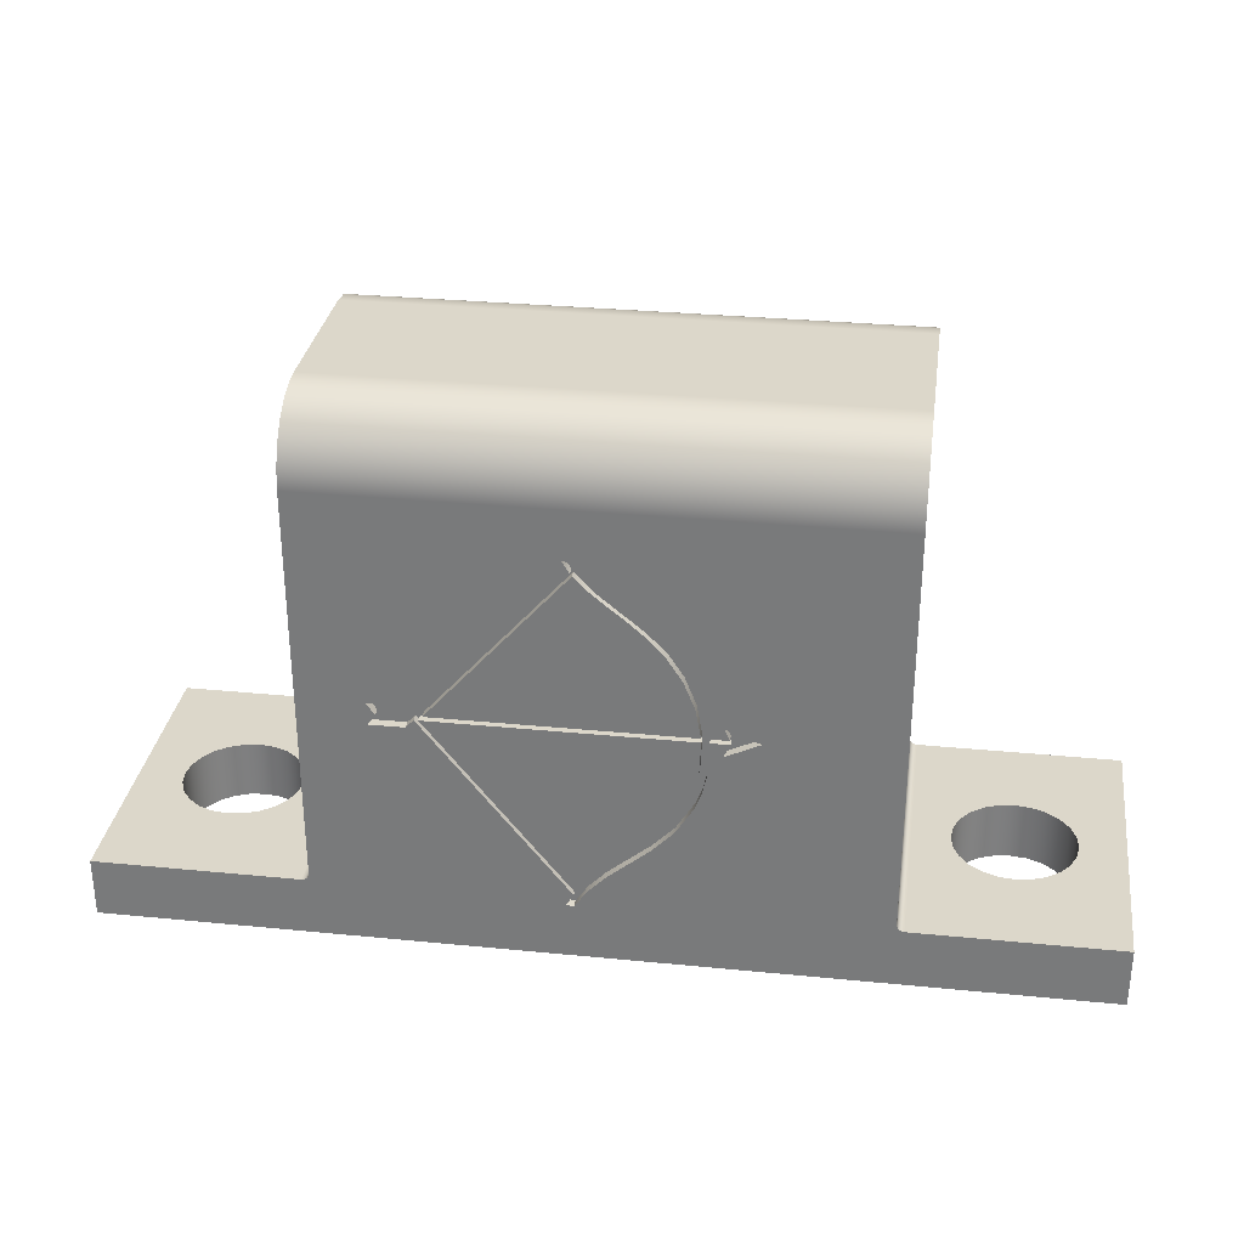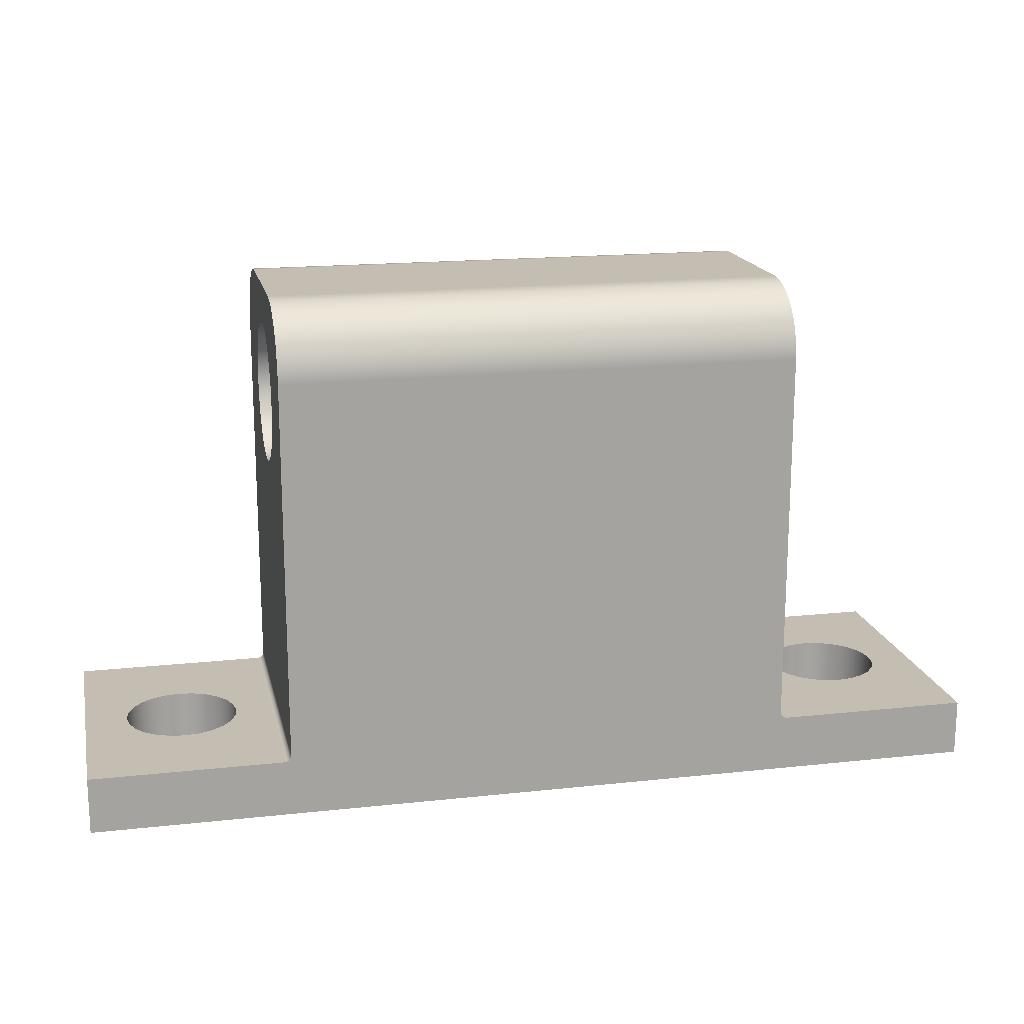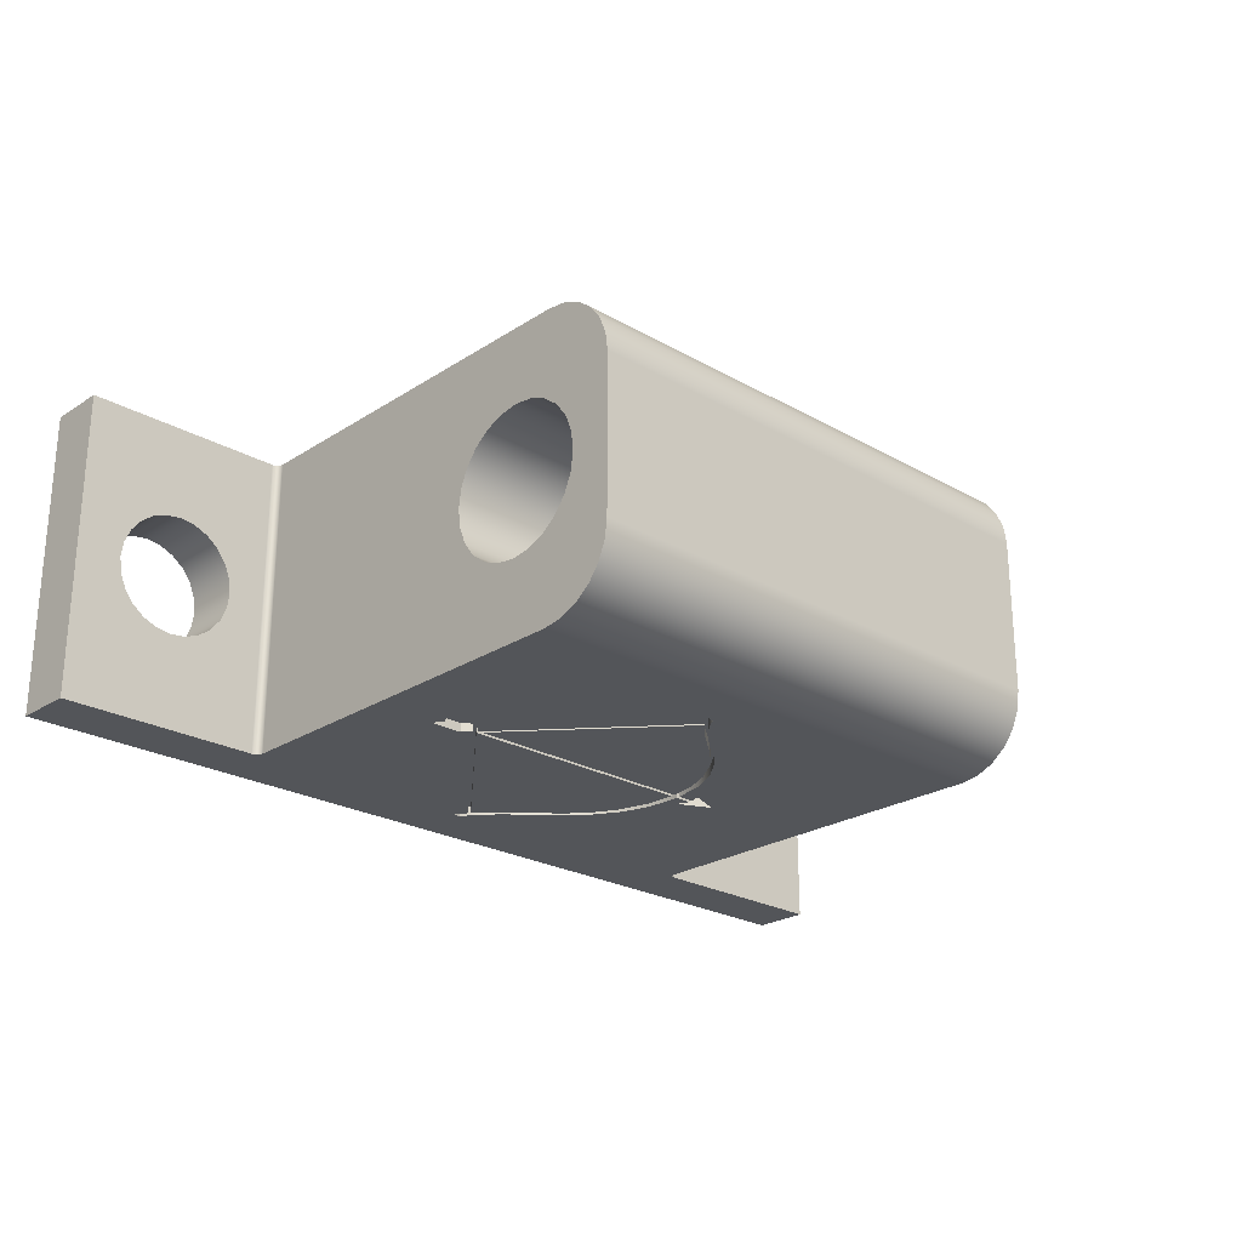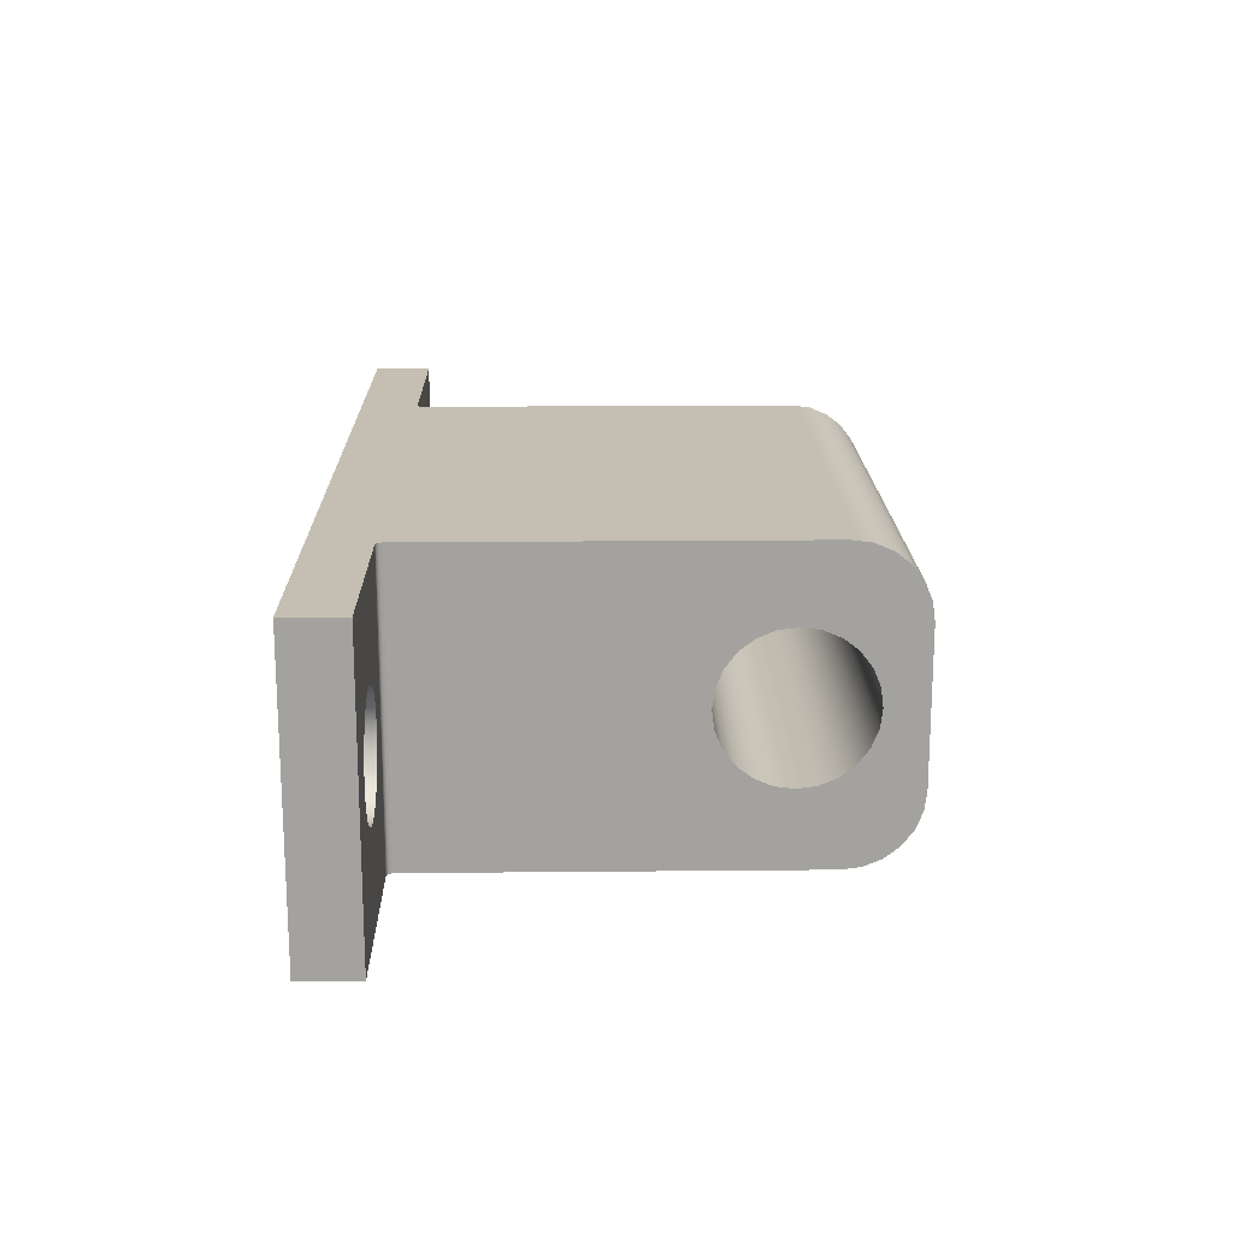
<metadata>
{"format":"obj","ext":"obj","renderer":"f3d","projection":"perspective","resolution":1024,"background":"white","views":[{"elev":30.7,"azim":8.1,"up":"+Z"},{"elev":17.2,"azim":167.7,"up":"+Z"},{"elev":-24.1,"azim":-43.3,"up":"+Y"},{"elev":17.6,"azim":-91.1,"up":"+Y"}]}
</metadata>
<code>
g Body1
v 25 7.7 18
v 7 7.7 18
v 7 2.5 18
v 25 2.5 18
v 7 8.347 17.91
v 7 8.95 17.67
v 7 9.468 17.27
v 7 9.865 16.75
v 7 10.11 16.15
v 7 10.2 15.5
v 7 10.2 2.25
v 7 0 2.25
v 7 0 15.5
v 7 0.08518 16.15
v 7 0.3349 16.75
v 7 0.7322 17.27
v 7 1.25 17.67
v 7 1.853 17.91
v 7 2.6 14.1
v 7 2.685 13.45
v 7 2.935 12.85
v 7 3.332 12.33
v 7 3.85 11.93
v 7 4.453 11.69
v 7 5.1 11.6
v 7 5.747 11.69
v 7 6.35 11.93
v 7 6.868 12.33
v 7 7.265 12.85
v 7 7.515 13.45
v 7 7.6 14.1
v 7 7.515 14.75
v 7 7.265 15.35
v 7 6.868 15.87
v 7 6.35 16.27
v 7 5.747 16.51
v 7 5.1 16.6
v 7 4.453 16.51
v 7 3.85 16.27
v 7 3.332 15.87
v 7 2.935 15.35
v 7 2.685 14.75
v 10.7 0 8.198
v 19.04 0 8.198
v 19.04 0.3 8.198
v 10.7 0.3 8.198
v 18.99 0 7.092
v 18.7 0 6.07
v 18.22 0 5.201
v 17.62 0 4.495
v 16.32 0 3.404
v 15.76 0 2.907
v 15.31 0 2.395
v 15.31 0.3 2.395
v 15.76 0.3 2.907
v 16.32 0.3 3.404
v 17.62 0.3 4.495
v 18.22 0.3 5.201
v 18.7 0.3 6.07
v 18.99 0.3 7.092
v 15.31 0 13.41
v 15.7 0 13.02
v 16.19 0 12.6
v 16.78 0 12.14
v 17.4 0 11.6
v 17.99 0 10.96
v 18.49 0 10.19
v 18.85 0 9.305
v 19.03 0 8.335
v 19.03 0.3 8.335
v 18.85 0.3 9.305
v 18.49 0.3 10.19
v 17.99 0.3 10.96
v 17.4 0.3 11.6
v 16.78 0.3 12.14
v 16.19 0.3 12.6
v 15.7 0.3 13.02
v 15.31 0.3 13.41
v 10.82 0 8.335
v 10.82 0.3 8.335
v 9.147 0 8.665
v 9.409 0 8.278
v 9.409 0.3 8.278
v 9.147 0.3 8.665
v 9.161 0 7.917
v 9.161 0.3 7.917
v 10.3 0 7.917
v 10.3 0.3 7.917
v 10.56 0 8.198
v 10.56 0.3 8.198
v 15.25 0 2.309
v 15.25 0.3 2.309
v 15.01 0 1.922
v 15.01 0.3 1.922
v 15.25 0 1.869
v 15.25 0.3 1.869
v 15.65 0 2.464
v 16.19 0 3.029
v 16.85 0 3.585
v 17.58 0 4.188
v 18.29 0 4.919
v 18.86 0 5.844
v 19.07 0 6.383
v 19.21 0 6.965
v 19.28 0 7.575
v 19.27 0 8.198
v 19.27 0.3 8.198
v 19.28 0.3 7.575
v 19.21 0.3 6.965
v 19.07 0.3 6.383
v 18.86 0.3 5.844
v 18.29 0.3 4.919
v 17.58 0.3 4.188
v 16.85 0.3 3.585
v 16.19 0.3 3.029
v 15.65 0.3 2.464
v 19.89 0 8.198
v 19.89 0.3 8.198
v 19.68 0 7.759
v 19.68 0.3 7.759
v 20.8 0 8.289
v 20.8 0.3 8.289
v 19.68 0 8.72
v 19.68 0.3 8.72
v 19.87 0 8.335
v 19.87 0.3 8.335
v 19.26 0 8.335
v 19.26 0.3 8.335
v 19.03 0 9.44
v 18.56 0 10.43
v 17.94 0 11.24
v 17.23 0 11.91
v 16.54 0 12.46
v 15.96 0 12.94
v 15.52 0 13.4
v 15.36 0 13.62
v 15.25 0 13.84
v 15.25 0.3 13.84
v 15.36 0.3 13.62
v 15.52 0.3 13.4
v 15.96 0.3 12.94
v 16.54 0.3 12.46
v 17.23 0.3 11.91
v 17.94 0.3 11.24
v 18.56 0.3 10.43
v 19.03 0.3 9.44
v 15.01 0 13.89
v 15.01 0.3 13.89
v 15.25 0 13.49
v 15.25 0.3 13.49
v 10.68 0 8.335
v 10.68 0.3 8.335
v 10.67 0 8.335
v 10.67 0.3 8.335
v 10.3 0 8.665
v 10.3 0.3 8.665
v 25 0 15.5
v 6.991 0 2.185
v 6.967 0 2.125
v 6.927 0 2.073
v 6.875 0 2.033
v 6.815 0 2.009
v 6.75 0 2
v 0 0 2
v 0 0 0
v 32 0 0
v 32 0 2
v 25.25 0 2
v 25.19 0 2.009
v 25.12 0 2.033
v 25.07 0 2.073
v 25.03 0 2.125
v 25.01 0 2.185
v 25 0 2.25
v 6.991 10.2 2.185
v 6.967 10.2 2.125
v 6.927 10.2 2.073
v 6.875 10.2 2.033
v 6.815 10.2 2.009
v 6.75 10.2 2
v 25.25 10.2 2
v 25.19 10.2 2.009
v 25.12 10.2 2.033
v 25.07 10.2 2.073
v 25.03 10.2 2.125
v 25.01 10.2 2.185
v 25 10.2 2.25
v 25 1.853 17.91
v 25 1.25 17.67
v 25 0.7322 17.27
v 25 0.3349 16.75
v 25 0.08518 16.15
v 25 10.2 15.5
v 25 10.11 16.15
v 25 9.865 16.75
v 25 9.468 17.27
v 25 8.95 17.67
v 25 8.347 17.91
v 25 2.6 14.1
v 25 2.685 14.75
v 25 2.935 15.35
v 25 3.332 15.87
v 25 3.85 16.27
v 25 4.453 16.51
v 25 5.1 16.6
v 25 5.747 16.51
v 25 6.35 16.27
v 25 6.868 15.87
v 25 7.265 15.35
v 25 7.515 14.75
v 25 7.6 14.1
v 25 7.515 13.45
v 25 7.265 12.85
v 25 6.868 12.33
v 25 6.35 11.93
v 25 5.747 11.69
v 25 5.1 11.6
v 25 4.453 11.69
v 25 3.85 11.93
v 25 3.332 12.33
v 25 2.935 12.85
v 25 2.685 13.45
v 0 10.2 2
v 5.5 5.1 2
v 5.432 4.582 2
v 5.232 4.1 2
v 4.914 3.686 2
v 4.5 3.368 2
v 4.018 3.168 2
v 3.5 3.1 2
v 2.982 3.168 2
v 2.5 3.368 2
v 2.086 3.686 2
v 1.768 4.1 2
v 1.568 4.582 2
v 1.5 5.1 2
v 1.568 5.618 2
v 1.768 6.1 2
v 2.086 6.514 2
v 2.5 6.832 2
v 2.982 7.032 2
v 3.5 7.1 2
v 4.018 7.032 2
v 4.5 6.832 2
v 4.914 6.514 2
v 5.232 6.1 2
v 5.432 5.618 2
v 32 10.2 2
v 30.5 5.1 2
v 30.43 4.582 2
v 30.23 4.1 2
v 29.91 3.686 2
v 29.5 3.368 2
v 29.02 3.168 2
v 28.5 3.1 2
v 27.98 3.168 2
v 27.5 3.368 2
v 27.09 3.686 2
v 26.77 4.1 2
v 26.57 4.582 2
v 26.5 5.1 2
v 26.57 5.618 2
v 26.77 6.1 2
v 27.09 6.514 2
v 27.5 6.832 2
v 27.98 7.032 2
v 28.5 7.1 2
v 29.02 7.032 2
v 29.5 6.832 2
v 29.91 6.514 2
v 30.23 6.1 2
v 30.43 5.618 2
v 5.5 5.1 0
v 5.432 4.582 0
v 5.232 4.1 0
v 4.914 3.686 0
v 4.5 3.368 0
v 4.018 3.168 0
v 3.5 3.1 0
v 2.982 3.168 0
v 2.5 3.368 0
v 2.086 3.686 0
v 1.768 4.1 0
v 1.568 4.582 0
v 1.5 5.1 0
v 1.568 5.618 0
v 1.768 6.1 0
v 2.086 6.514 0
v 2.5 6.832 0
v 2.982 7.032 0
v 3.5 7.1 0
v 4.018 7.032 0
v 4.5 6.832 0
v 4.914 6.514 0
v 5.232 6.1 0
v 5.432 5.618 0
v 30.5 5.1 0
v 30.43 4.582 0
v 30.23 4.1 0
v 29.91 3.686 0
v 29.5 3.368 0
v 29.02 3.168 0
v 28.5 3.1 0
v 27.98 3.168 0
v 27.5 3.368 0
v 27.09 3.686 0
v 26.77 4.1 0
v 26.57 4.582 0
v 26.5 5.1 0
v 26.57 5.618 0
v 26.77 6.1 0
v 27.09 6.514 0
v 27.5 6.832 0
v 27.98 7.032 0
v 28.5 7.1 0
v 29.02 7.032 0
v 29.5 6.832 0
v 29.91 6.514 0
v 30.23 6.1 0
v 30.43 5.618 0
v 32 10.2 0
v 0 10.2 0
f 1 2 4
f 4 2 3
f 2 37 3
f 3 37 38
f 3 38 39
f 5 33 2
f 2 33 34
f 2 34 35
f 5 6 33
f 33 6 32
f 32 6 7
f 32 7 8
f 8 9 32
f 32 9 10
f 32 10 31
f 31 10 30
f 30 10 29
f 29 10 11
f 29 11 28
f 28 11 27
f 27 11 26
f 26 11 25
f 25 11 12
f 25 12 24
f 24 12 23
f 23 12 22
f 22 12 21
f 21 12 13
f 21 13 20
f 20 13 19
f 19 13 42
f 42 13 14
f 42 14 15
f 15 16 42
f 42 16 17
f 42 17 41
f 41 17 18
f 41 18 3
f 35 36 2
f 2 36 37
f 39 40 3
f 3 40 41
f 43 44 46
f 46 44 45
f 44 47 45
f 45 47 60
f 60 47 48
f 60 48 59
f 59 48 49
f 59 49 58
f 58 49 50
f 58 50 57
f 57 50 51
f 57 51 56
f 56 51 52
f 56 52 55
f 55 52 53
f 55 53 54
f 53 43 54
f 54 43 46
f 61 62 78
f 78 62 77
f 77 62 63
f 77 63 76
f 76 63 64
f 76 64 75
f 75 64 65
f 75 65 74
f 74 65 66
f 74 66 73
f 73 66 67
f 73 67 72
f 72 67 68
f 72 68 71
f 71 68 69
f 71 69 70
f 69 79 70
f 70 79 80
f 79 61 80
f 80 61 78
f 81 82 84
f 84 82 83
f 82 85 83
f 83 85 86
f 85 87 86
f 86 87 88
f 87 89 88
f 88 89 90
f 89 91 90
f 90 91 92
f 91 93 92
f 92 93 94
f 93 95 94
f 94 95 96
f 95 97 96
f 96 97 116
f 116 97 98
f 116 98 115
f 115 98 99
f 115 99 114
f 114 99 100
f 114 100 113
f 113 100 101
f 113 101 112
f 112 101 102
f 112 102 111
f 111 102 103
f 111 103 110
f 110 103 104
f 110 104 109
f 109 104 105
f 109 105 108
f 108 105 106
f 108 106 107
f 106 117 107
f 107 117 118
f 117 119 118
f 118 119 120
f 119 121 120
f 120 121 122
f 121 123 122
f 122 123 124
f 123 125 124
f 124 125 126
f 125 127 126
f 126 127 128
f 127 129 128
f 128 129 146
f 146 129 130
f 146 130 145
f 145 130 131
f 145 131 144
f 144 131 132
f 144 132 143
f 143 132 133
f 143 133 142
f 142 133 134
f 142 134 141
f 141 134 135
f 141 135 140
f 140 135 136
f 140 136 139
f 139 136 137
f 139 137 138
f 137 147 138
f 138 147 148
f 147 149 148
f 148 149 150
f 149 151 150
f 150 151 152
f 151 153 152
f 152 153 154
f 153 155 154
f 154 155 156
f 155 81 156
f 156 81 84
f 78 150 80
f 80 150 152
f 80 152 46
f 46 152 154
f 46 154 90
f 90 154 156
f 90 156 88
f 88 156 83
f 88 83 86
f 77 140 78
f 78 140 139
f 78 139 150
f 150 139 138
f 150 138 148
f 140 77 141
f 141 77 76
f 141 76 142
f 142 76 75
f 142 75 143
f 143 75 74
f 143 74 144
f 144 74 73
f 144 73 145
f 145 73 72
f 145 72 146
f 146 72 71
f 146 71 128
f 128 71 70
f 128 70 45
f 45 70 80
f 45 80 46
f 46 92 54
f 54 92 116
f 54 116 55
f 55 116 115
f 55 115 56
f 56 115 114
f 56 114 57
f 57 114 113
f 57 113 112
f 60 108 45
f 45 108 107
f 45 107 128
f 128 107 126
f 126 107 118
f 126 118 122
f 122 118 120
f 59 110 60
f 60 110 109
f 60 109 108
f 110 59 111
f 111 59 58
f 111 58 112
f 112 58 57
f 156 84 83
f 90 92 46
f 94 96 92
f 92 96 116
f 122 124 126
f 82 81 85
f 85 81 12
f 85 12 87
f 87 12 91
f 87 91 89
f 155 149 81
f 81 149 13
f 81 13 12
f 153 151 155
f 155 151 149
f 149 147 13
f 13 147 157
f 157 147 137
f 157 137 136
f 136 135 157
f 157 135 134
f 157 134 133
f 133 132 157
f 157 132 131
f 157 131 130
f 157 130 121
f 121 130 129
f 121 129 123
f 123 129 127
f 123 127 125
f 119 104 121
f 121 104 103
f 121 103 174
f 174 103 102
f 174 102 101
f 117 106 119
f 119 106 105
f 119 105 104
f 101 100 174
f 174 100 99
f 174 99 98
f 174 98 173
f 173 98 97
f 173 97 172
f 172 97 95
f 172 95 171
f 171 95 170
f 170 95 169
f 169 95 166
f 169 166 168
f 168 166 167
f 93 162 95
f 95 162 165
f 95 165 166
f 91 12 93
f 93 12 158
f 93 158 159
f 159 160 93
f 93 160 161
f 93 161 162
f 162 163 165
f 165 163 164
f 174 157 121
f 69 68 79
f 79 68 67
f 79 67 66
f 66 65 79
f 79 65 64
f 79 64 63
f 63 62 79
f 79 62 61
f 180 163 179
f 179 163 162
f 179 162 178
f 178 162 161
f 178 161 177
f 177 161 160
f 177 160 176
f 176 160 159
f 176 159 175
f 175 159 158
f 175 158 11
f 11 158 12
f 168 181 169
f 169 181 182
f 169 182 170
f 170 182 183
f 170 183 171
f 171 183 184
f 171 184 172
f 172 184 185
f 172 185 173
f 173 185 186
f 173 186 174
f 174 186 187
f 4 205 1
f 1 205 206
f 1 206 207
f 188 201 4
f 4 201 202
f 4 202 203
f 188 189 201
f 201 189 200
f 200 189 190
f 200 190 191
f 191 192 200
f 200 192 157
f 200 157 199
f 199 157 222
f 222 157 221
f 221 157 174
f 221 174 220
f 220 174 219
f 219 174 218
f 218 174 217
f 217 174 187
f 217 187 216
f 216 187 215
f 215 187 214
f 214 187 213
f 213 187 193
f 213 193 212
f 212 193 211
f 211 193 210
f 210 193 194
f 210 194 195
f 195 196 210
f 210 196 197
f 210 197 209
f 209 197 198
f 209 198 1
f 203 204 4
f 4 204 205
f 207 208 1
f 1 208 209
f 193 10 194
f 194 10 9
f 194 9 195
f 195 9 8
f 195 8 196
f 196 8 7
f 196 7 197
f 197 7 6
f 197 6 198
f 198 6 5
f 198 5 1
f 1 5 2
f 13 157 14
f 14 157 192
f 14 192 15
f 15 192 191
f 15 191 16
f 16 191 190
f 16 190 17
f 17 190 189
f 17 189 18
f 18 189 188
f 18 188 3
f 3 188 4
f 42 200 19
f 19 200 199
f 19 199 20
f 20 199 222
f 20 222 21
f 21 222 221
f 21 221 22
f 22 221 220
f 22 220 23
f 23 220 219
f 23 219 24
f 24 219 218
f 24 218 25
f 25 218 217
f 25 217 26
f 26 217 216
f 26 216 27
f 27 216 215
f 27 215 28
f 28 215 214
f 28 214 29
f 29 214 213
f 29 213 30
f 30 213 212
f 30 212 31
f 31 212 211
f 31 211 32
f 32 211 210
f 32 210 33
f 33 210 209
f 33 209 34
f 34 209 208
f 34 208 35
f 35 208 207
f 35 207 36
f 36 207 206
f 36 206 37
f 37 206 205
f 37 205 38
f 38 205 204
f 38 204 39
f 39 204 203
f 39 203 40
f 40 203 202
f 40 202 41
f 41 202 201
f 41 201 42
f 42 201 200
f 180 224 163
f 163 224 225
f 163 225 226
f 223 242 180
f 180 242 243
f 180 243 244
f 164 236 223
f 223 236 237
f 223 237 238
f 163 230 164
f 164 230 231
f 164 231 232
f 226 227 163
f 163 227 228
f 163 228 229
f 229 230 163
f 232 233 164
f 164 233 234
f 164 234 235
f 235 236 164
f 238 239 223
f 223 239 240
f 223 240 241
f 241 242 223
f 244 245 180
f 180 245 246
f 180 246 247
f 247 224 180
f 168 261 181
f 181 261 262
f 181 262 263
f 167 255 168
f 168 255 256
f 168 256 257
f 248 249 167
f 167 249 250
f 167 250 251
f 181 267 248
f 248 267 268
f 248 268 269
f 251 252 167
f 167 252 253
f 167 253 254
f 254 255 167
f 257 258 168
f 168 258 259
f 168 259 260
f 260 261 168
f 263 264 181
f 181 264 265
f 181 265 266
f 266 267 181
f 269 270 248
f 248 270 271
f 248 271 272
f 272 249 248
f 274 225 273
f 273 225 224
f 273 224 296
f 296 224 247
f 296 247 295
f 295 247 246
f 295 246 294
f 294 246 245
f 294 245 293
f 293 245 244
f 293 244 292
f 292 244 243
f 292 243 291
f 291 243 242
f 291 242 290
f 290 242 241
f 290 241 289
f 289 241 240
f 289 240 288
f 288 240 239
f 288 239 287
f 287 239 238
f 287 238 286
f 286 238 237
f 286 237 285
f 285 237 236
f 285 236 284
f 284 236 235
f 284 235 283
f 283 235 234
f 283 234 282
f 282 234 233
f 282 233 281
f 281 233 232
f 281 232 280
f 280 232 231
f 280 231 279
f 279 231 230
f 279 230 278
f 278 230 229
f 278 229 277
f 277 229 228
f 277 228 276
f 276 228 227
f 276 227 275
f 275 227 226
f 275 226 274
f 274 226 225
f 298 250 297
f 297 250 249
f 297 249 320
f 320 249 272
f 320 272 319
f 319 272 271
f 319 271 318
f 318 271 270
f 318 270 317
f 317 270 269
f 317 269 316
f 316 269 268
f 316 268 315
f 315 268 267
f 315 267 314
f 314 267 266
f 314 266 313
f 313 266 265
f 313 265 312
f 312 265 264
f 312 264 311
f 311 264 263
f 311 263 310
f 310 263 262
f 310 262 309
f 309 262 261
f 309 261 308
f 308 261 260
f 308 260 307
f 307 260 259
f 307 259 306
f 306 259 258
f 306 258 305
f 305 258 257
f 305 257 304
f 304 257 256
f 304 256 303
f 303 256 255
f 303 255 302
f 302 255 254
f 302 254 301
f 301 254 253
f 301 253 300
f 300 253 252
f 300 252 299
f 299 252 251
f 299 251 298
f 298 251 250
f 10 193 11
f 11 193 187
f 11 187 175
f 175 187 186
f 175 186 176
f 176 186 185
f 176 185 177
f 177 185 184
f 177 184 178
f 178 184 183
f 178 183 179
f 179 183 182
f 179 182 322
f 322 182 321
f 321 182 181
f 321 181 248
f 223 180 322
f 322 180 179
f 166 321 167
f 167 321 248
f 44 43 47
f 47 43 48
f 48 43 49
f 49 43 50
f 50 43 51
f 51 43 52
f 52 43 53
f 322 165 223
f 223 165 164
f 296 310 273
f 273 310 309
f 273 309 274
f 274 309 308
f 274 308 275
f 275 308 307
f 275 307 276
f 276 307 306
f 276 306 277
f 277 306 305
f 277 305 278
f 278 305 304
f 278 304 165
f 165 304 166
f 166 304 303
f 166 303 302
f 310 296 311
f 311 296 295
f 311 295 312
f 312 295 294
f 312 294 313
f 313 294 293
f 313 293 314
f 314 293 292
f 314 292 321
f 321 292 322
f 322 292 291
f 322 291 290
f 290 289 322
f 322 289 288
f 322 288 287
f 287 286 322
f 322 286 285
f 322 285 165
f 165 285 284
f 165 284 283
f 283 282 165
f 165 282 281
f 165 281 280
f 280 279 165
f 165 279 278
f 320 321 297
f 297 321 166
f 297 166 298
f 298 166 299
f 299 166 300
f 300 166 301
f 301 166 302
f 320 319 321
f 321 319 318
f 321 318 317
f 317 316 321
f 321 316 315
f 321 315 314

</code>
